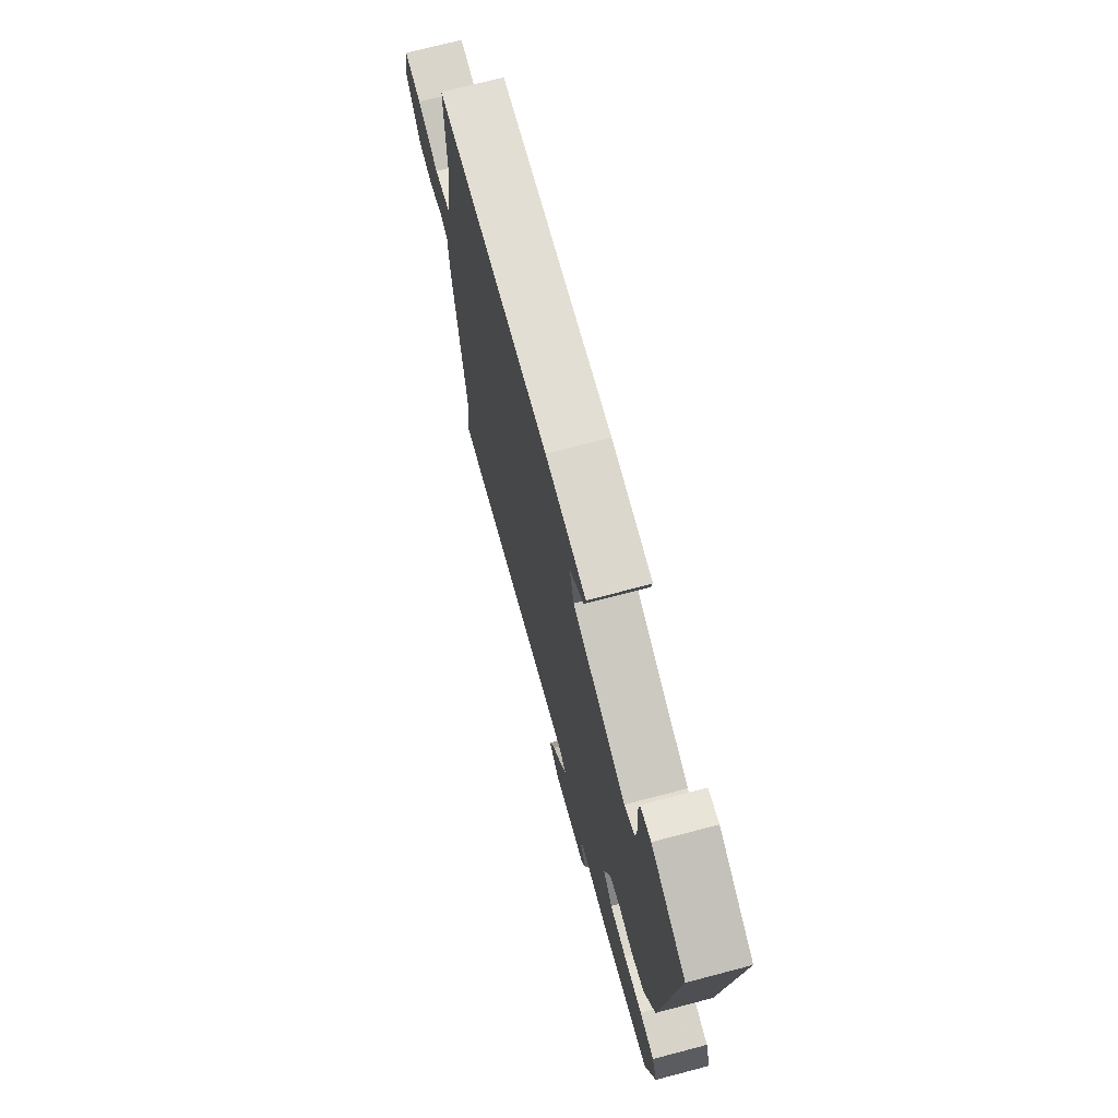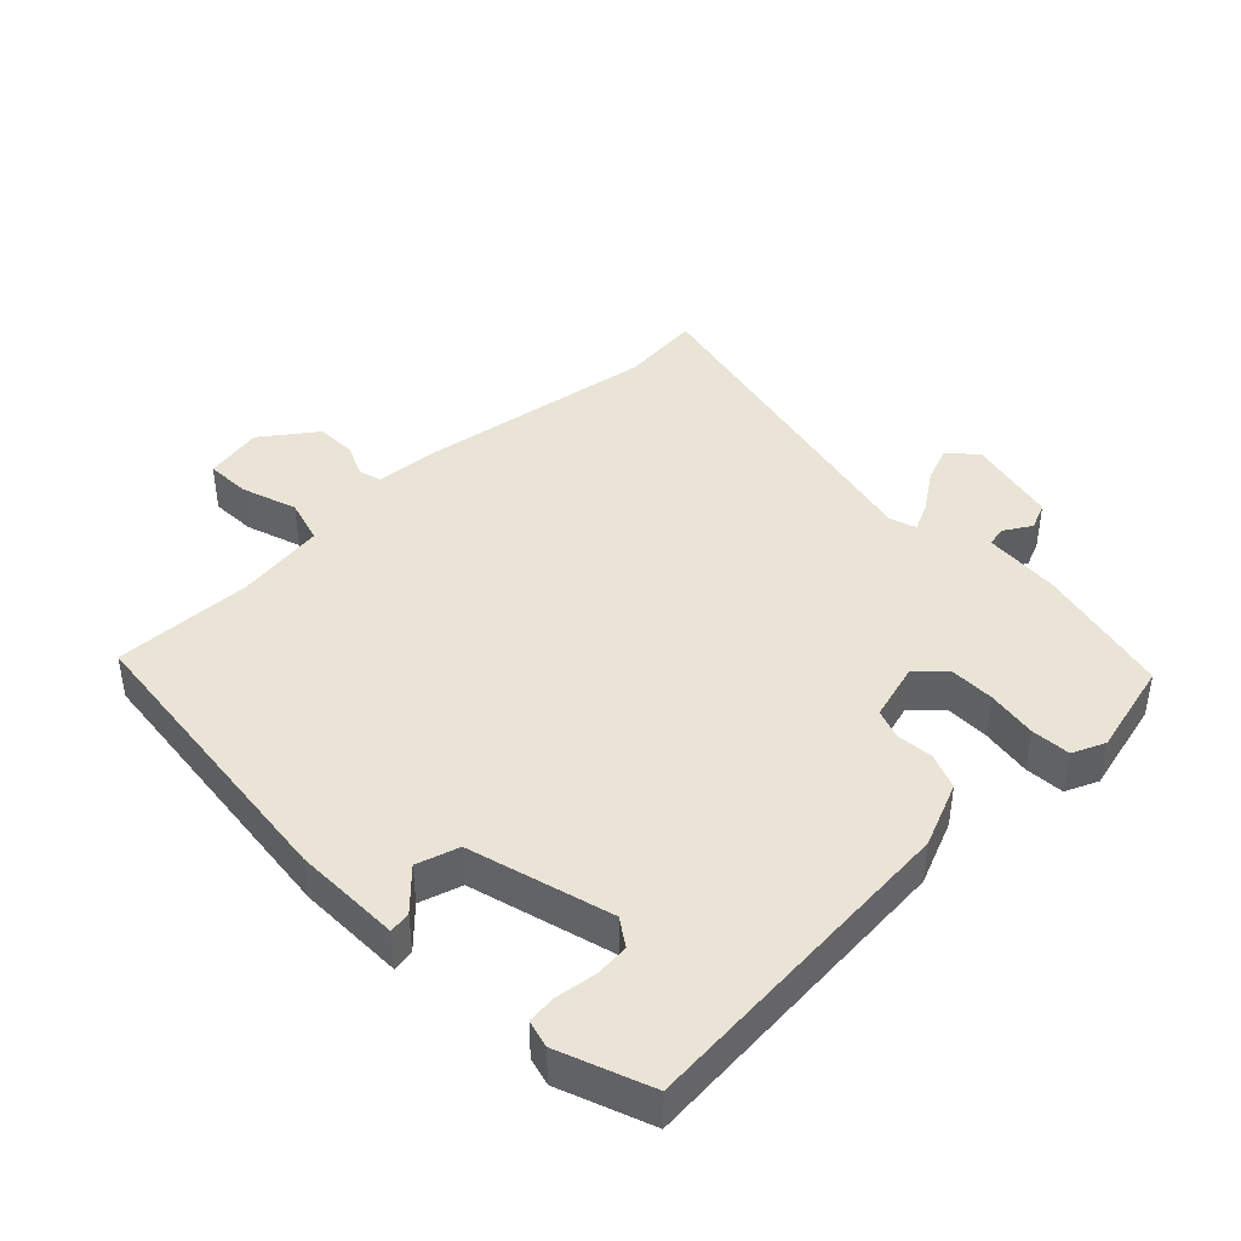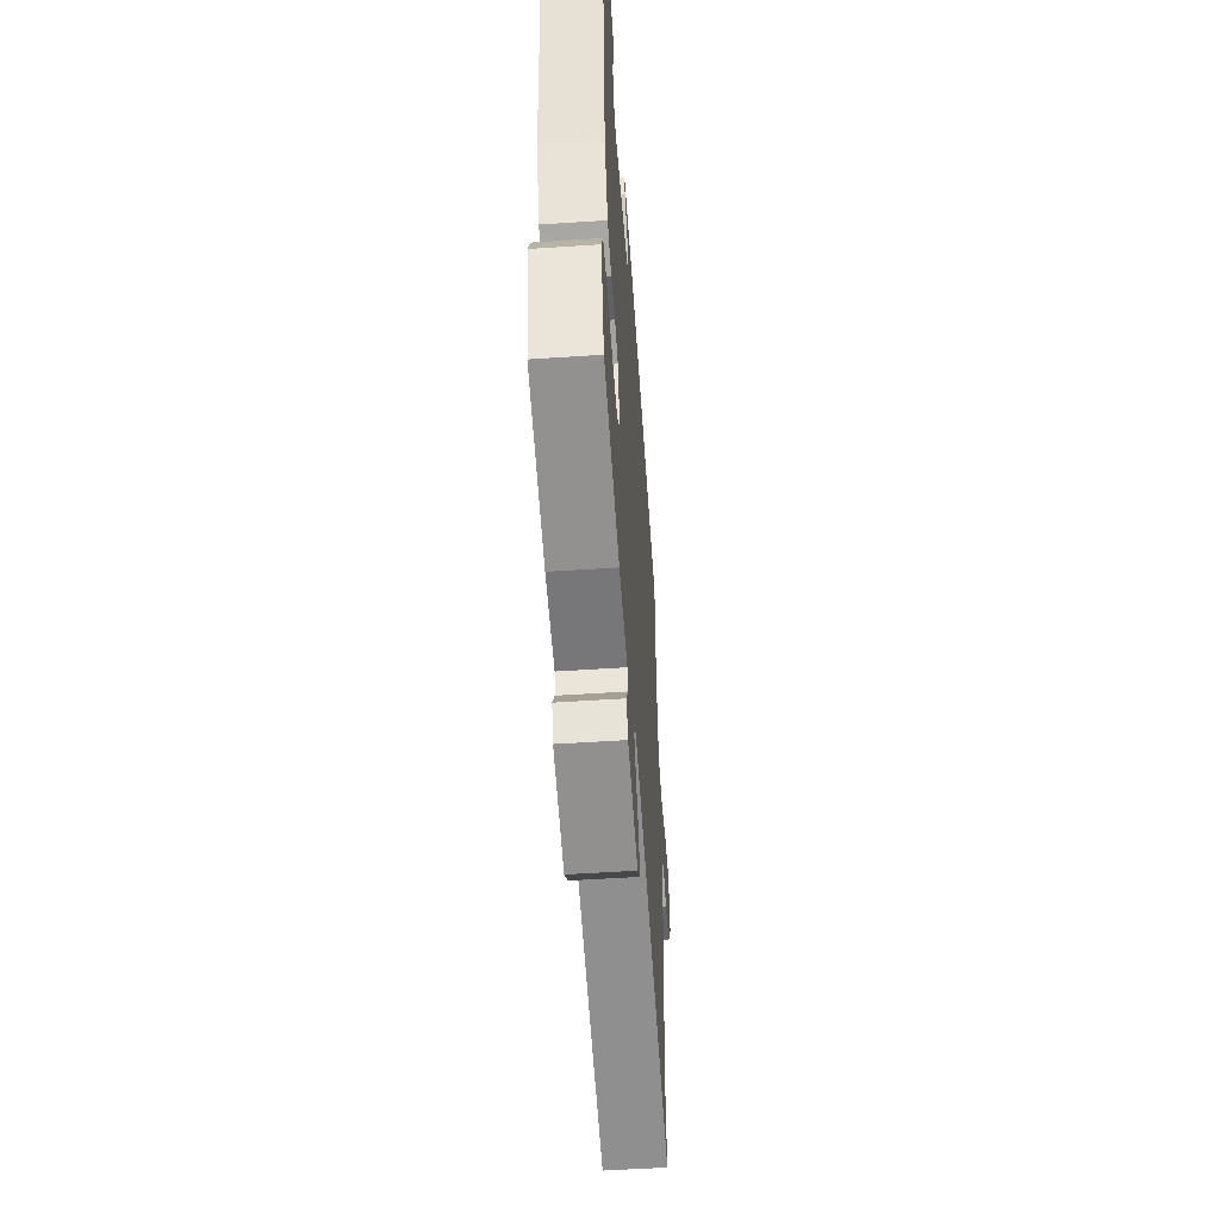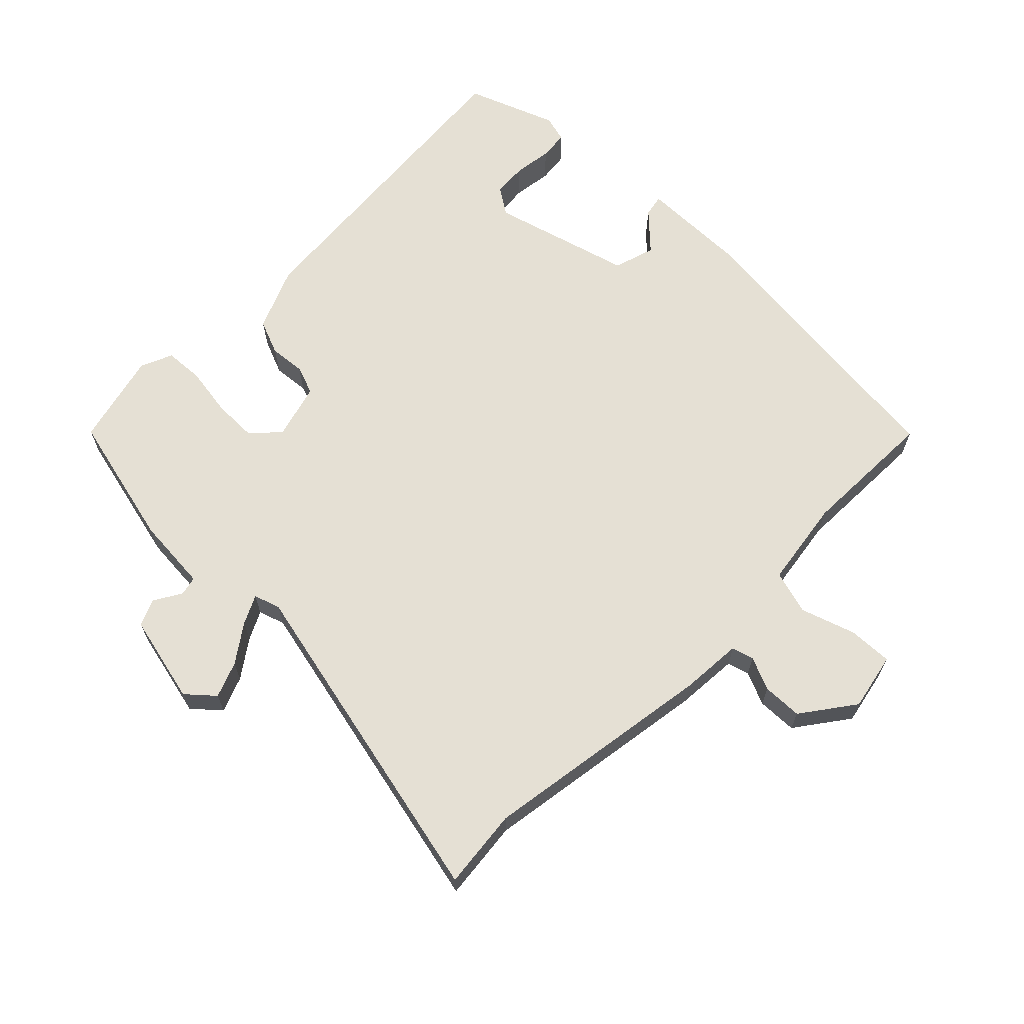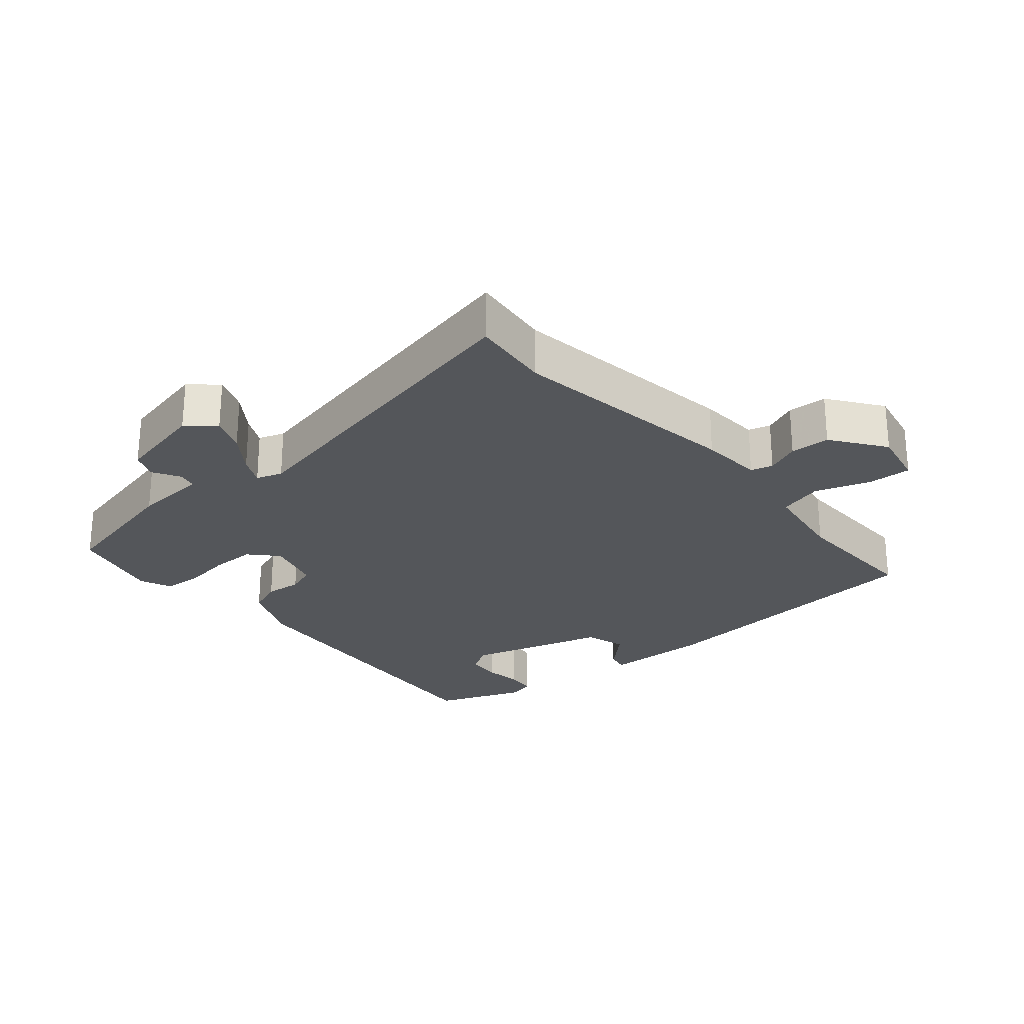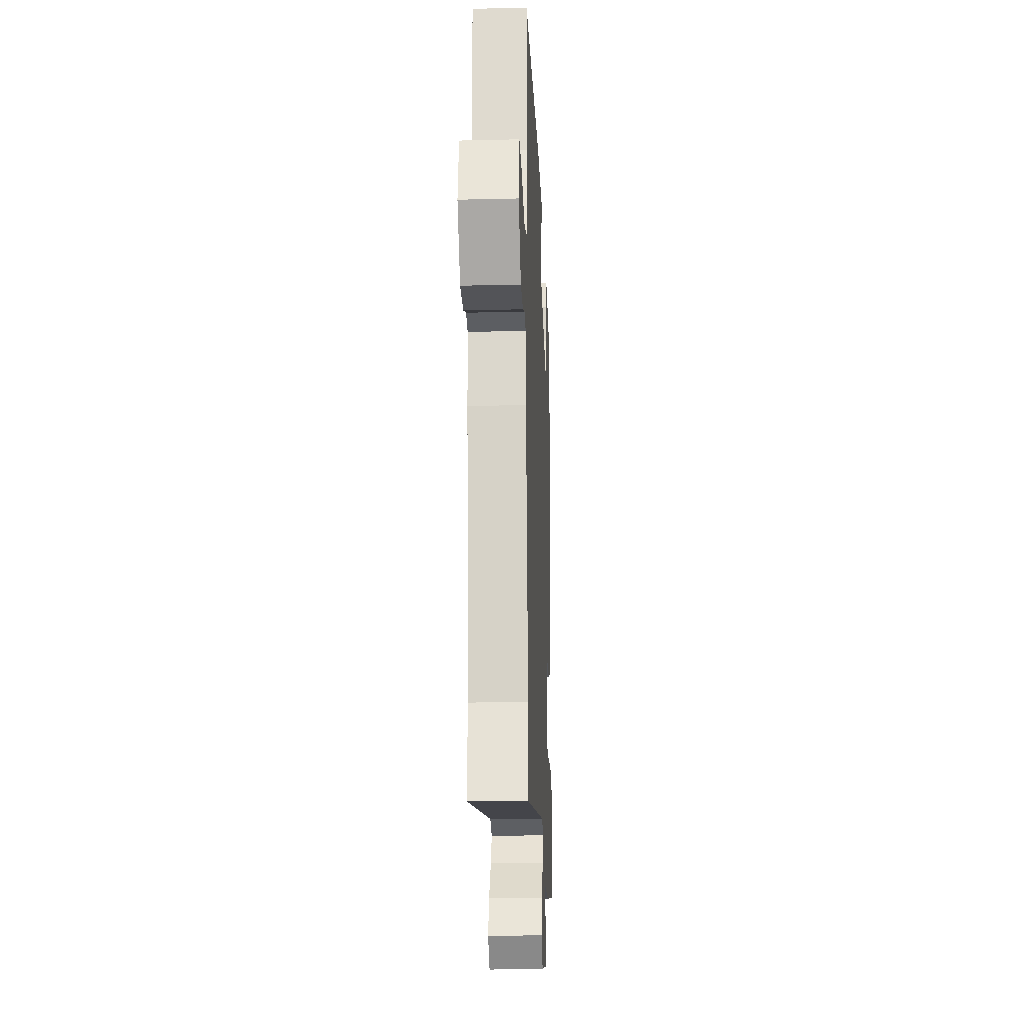
<metadata>
{"format":"obj","ext":"obj","renderer":"f3d","projection":"perspective","resolution":1024,"background":"white","views":[{"elev":71.6,"azim":75.3,"up":"+Z"},{"elev":42.4,"azim":47.0,"up":"+Y"},{"elev":-54.2,"azim":94.0,"up":"+Z"},{"elev":65.6,"azim":-134.3,"up":"+Y"},{"elev":-25.5,"azim":-138.9,"up":"+Y"},{"elev":-20.6,"azim":-87.5,"up":"+Z"}]}
</metadata>
<code>
v -0.507 0.07 -0.556
v -0.492 0.07 -0.435
v -0.54 0.07 -0.081
v -0.545 0.07 0.014
v -0.578 0.07 0.024
v -0.629 0.07 0.003
v -0.689 0.07 0.006
v -0.746 0.07 0.087
v -0.727 0.07 0.174
v -0.66 0.07 0.17
v -0.578 0.07 0.141
v -0.511 0.07 0.159
v -0.489 0.07 0.292
v -0.491 0.07 0.499
v -0.042 0.07 0.538
v 0.119 0.07 0.533
v 0.112 0.07 0.5
v 0.056 0.07 0.448
v 0.074 0.07 0.385
v 0.285 0.07 0.322
v 0.326 0.07 0.348
v 0.331 0.07 0.4
v 0.324 0.07 0.458
v 0.329 0.07 0.502
v 0.37 0.07 0.512
v 0.504 0.07 0.458
v 0.456 0.07 -0.033
v 0.414 0.07 -0.128
v 0.361 0.07 -0.148
v 0.306 0.07 -0.142
v 0.262 0.07 -0.157
v 0.237 0.07 -0.241
v 0.275 0.07 -0.283
v 0.342 0.07 -0.284
v 0.417 0.07 -0.274
v 0.476 0.07 -0.279
v 0.496 0.07 -0.328
v 0.459 0.07 -0.468
v 0.253 0.07 -0.512
v 0.14 0.07 -0.518
v 0.133 0.07 -0.547
v 0.157 0.07 -0.589
v 0.139 0.07 -0.629
v 0.003 0.07 -0.657
v -0.037 0.07 -0.62
v -0.015 0.07 -0.566
v 0.026 0.07 -0.51
v 0.048 0.07 -0.467
v 0.009 0.07 -0.453
v -0.507 0 -0.556
v -0.492 0 -0.435
v -0.54 0 -0.081
v -0.545 0 0.014
v -0.578 0 0.024
v -0.629 0 0.003
v -0.689 0 0.006
v -0.746 0 0.087
v -0.727 0 0.174
v -0.66 0 0.17
v -0.578 0 0.141
v -0.511 0 0.159
v -0.489 0 0.292
v -0.491 0 0.499
v -0.042 0 0.538
v 0.119 0 0.533
v 0.112 0 0.5
v 0.056 0 0.448
v 0.074 0 0.385
v 0.285 0 0.322
v 0.326 0 0.348
v 0.331 0 0.4
v 0.324 0 0.458
v 0.329 0 0.502
v 0.37 0 0.512
v 0.504 0 0.458
v 0.456 0 -0.033
v 0.414 0 -0.128
v 0.361 0 -0.148
v 0.306 0 -0.142
v 0.262 0 -0.157
v 0.237 0 -0.241
v 0.275 0 -0.283
v 0.342 0 -0.284
v 0.417 0 -0.274
v 0.476 0 -0.279
v 0.496 0 -0.328
v 0.459 0 -0.468
v 0.253 0 -0.512
v 0.14 0 -0.518
v 0.133 0 -0.547
v 0.157 0 -0.589
v 0.139 0 -0.629
v 0.003 0 -0.657
v -0.037 0 -0.62
v -0.015 0 -0.566
v 0.026 0 -0.51
v 0.048 0 -0.467
v 0.009 0 -0.453
f 45 46 47
f 44 45 47
f 43 44 47
f 42 43 47
f 41 42 47
f 40 41 47 48
f 39 40 48
f 38 39 48
f 37 38 48
f 36 37 48
f 35 36 48
f 34 35 48
f 33 34 48 49
f 28 29 30
f 27 28 30
f 26 27 30
f 25 26 30
f 25 30 31
f 22 23 24 25
f 21 22 25
f 21 25 31 32
f 16 17 18
f 15 16 18
f 14 15 18
f 13 14 18
f 12 13 18 19
f 9 10 11
f 8 9 11
f 7 8 11
f 6 7 11
f 5 6 11
f 4 5 11 12
f 12 19 20
f 4 12 20
f 3 4 20
f 2 3 20
f 49 1 2
f 33 49 2
f 32 33 2
f 2 20 21 32
f 96 95 94
f 96 94 93
f 96 93 92
f 96 92 91
f 96 91 90
f 97 96 90 89
f 97 89 88
f 97 88 87
f 97 87 86
f 97 86 85
f 97 85 84
f 97 84 83
f 98 97 83 82
f 79 78 77
f 79 77 76
f 79 76 75
f 79 75 74
f 80 79 74
f 74 73 72 71
f 74 71 70
f 81 80 74 70
f 67 66 65
f 67 65 64
f 67 64 63
f 67 63 62
f 68 67 62 61
f 60 59 58
f 60 58 57
f 60 57 56
f 60 56 55
f 60 55 54
f 61 60 54 53
f 69 68 61
f 69 61 53
f 69 53 52
f 69 52 51
f 51 50 98
f 51 98 82
f 51 82 81
f 81 70 69 51
f 1 50 51 2
f 2 51 52 3
f 3 52 53 4
f 4 53 54 5
f 5 54 55 6
f 6 55 56 7
f 7 56 57 8
f 8 57 58 9
f 9 58 59 10
f 10 59 60 11
f 11 60 61 12
f 12 61 62 13
f 13 62 63 14
f 14 63 64 15
f 15 64 65 16
f 16 65 66 17
f 17 66 67 18
f 18 67 68 19
f 19 68 69 20
f 20 69 70 21
f 21 70 71 22
f 22 71 72 23
f 23 72 73 24
f 24 73 74 25
f 25 74 75 26
f 26 75 76 27
f 27 76 77 28
f 28 77 78 29
f 29 78 79 30
f 30 79 80 31
f 31 80 81 32
f 32 81 82 33
f 33 82 83 34
f 34 83 84 35
f 35 84 85 36
f 36 85 86 37
f 37 86 87 38
f 38 87 88 39
f 39 88 89 40
f 40 89 90 41
f 41 90 91 42
f 42 91 92 43
f 43 92 93 44
f 44 93 94 45
f 45 94 95 46
f 46 95 96 47
f 47 96 97 48
f 48 97 98 49
f 49 98 50 1

</code>
